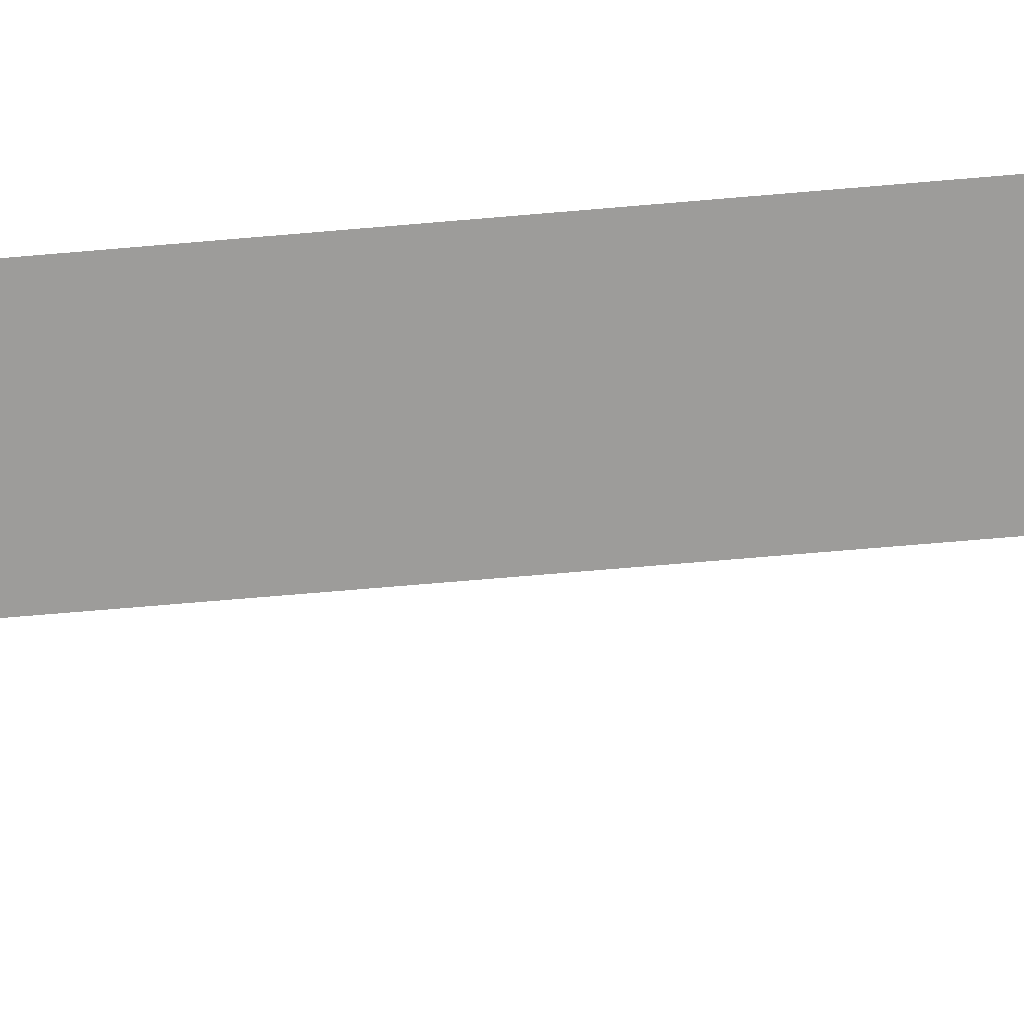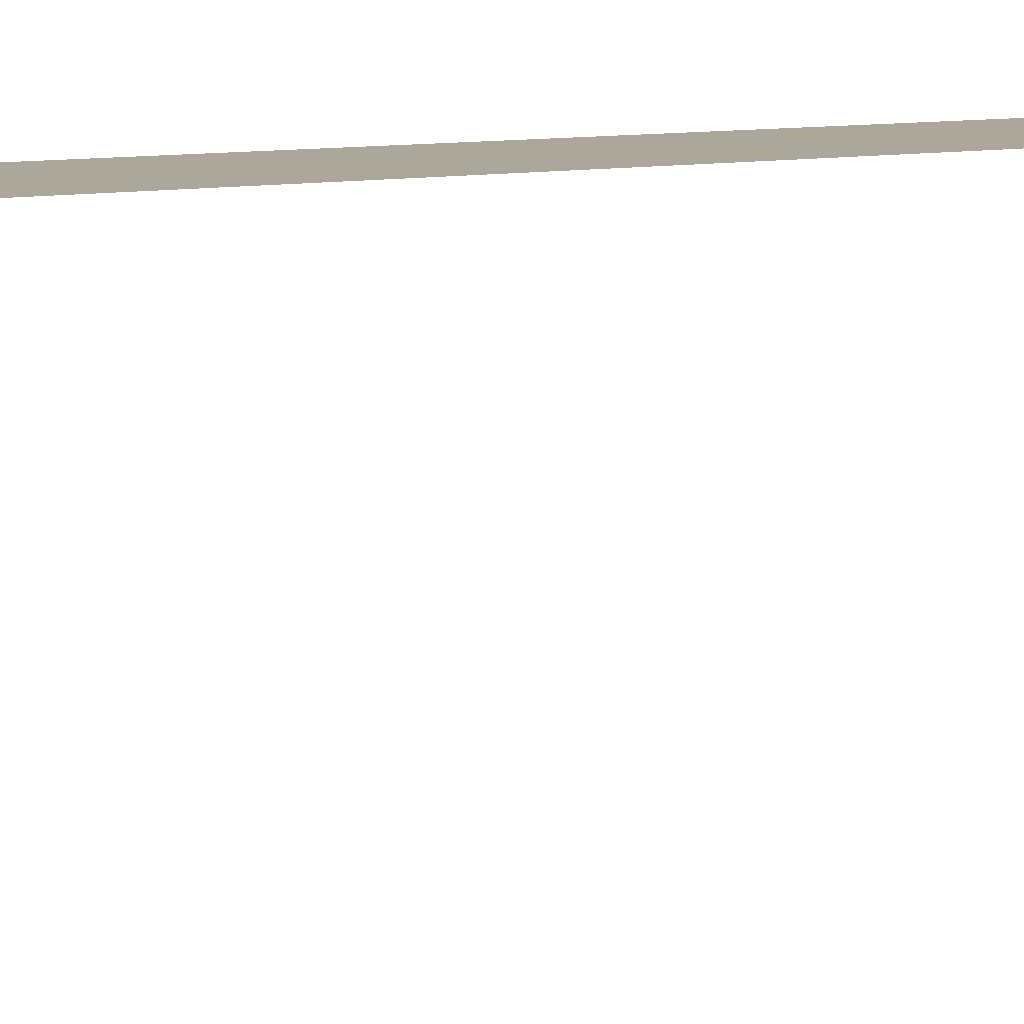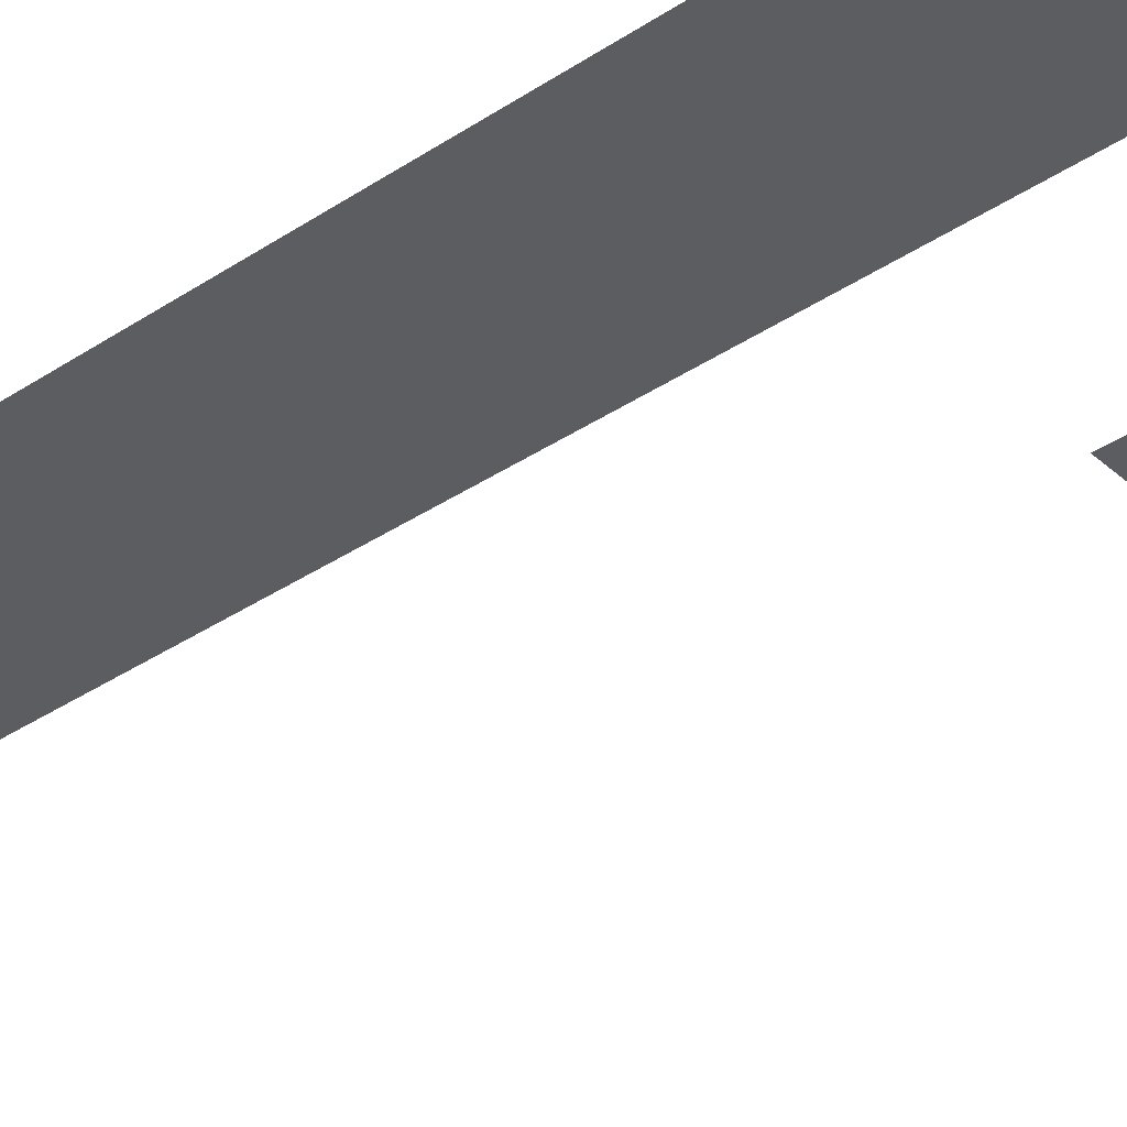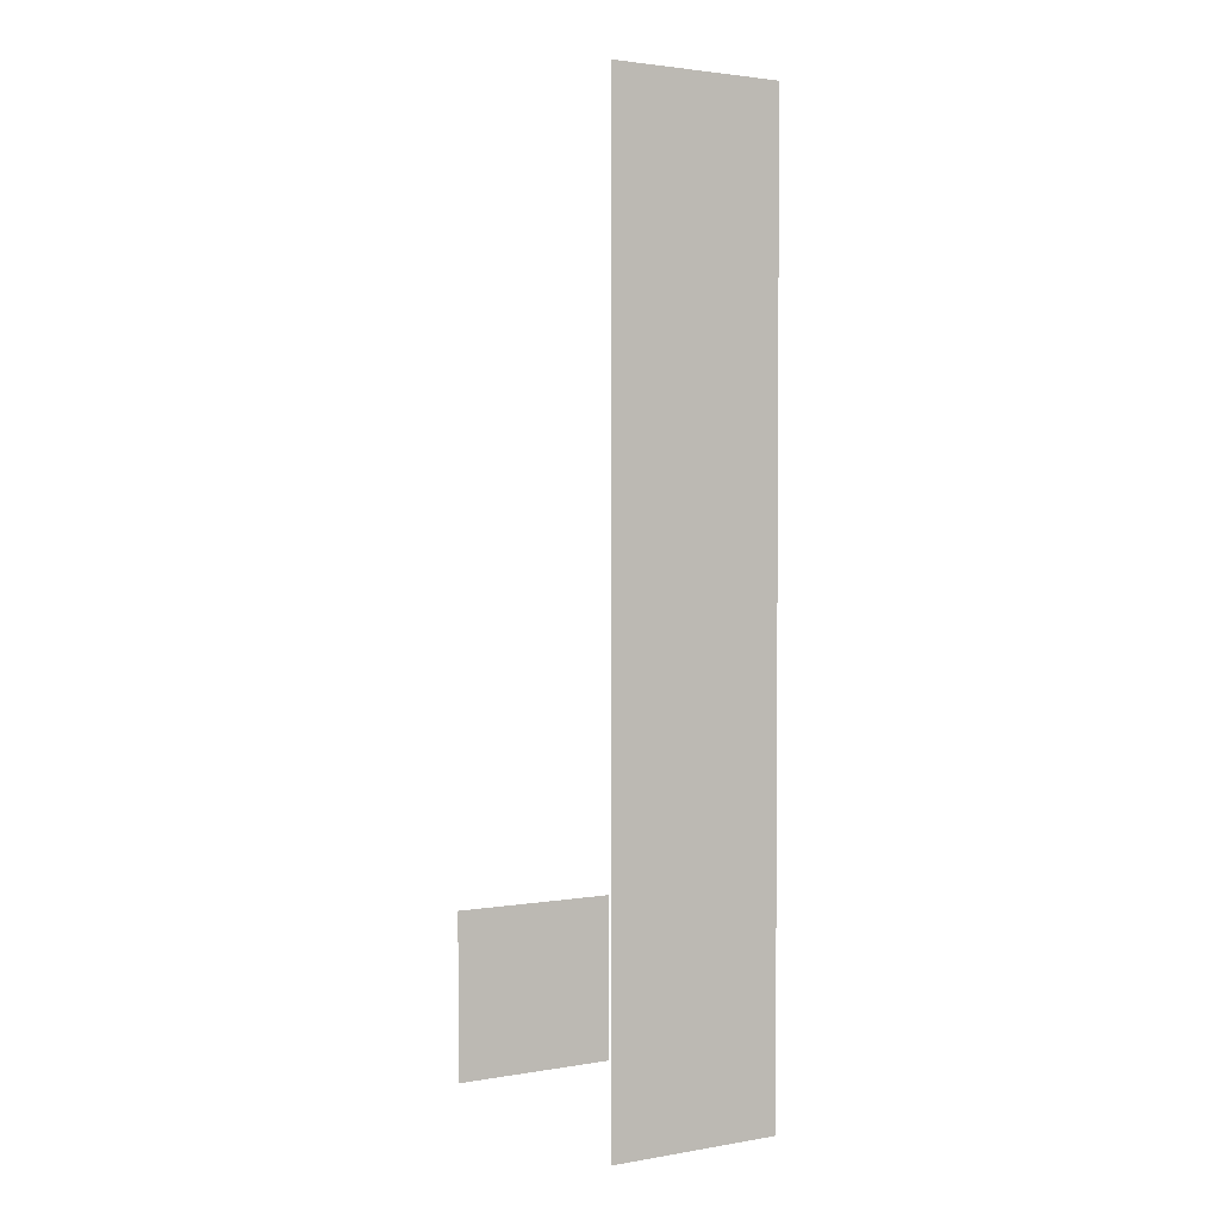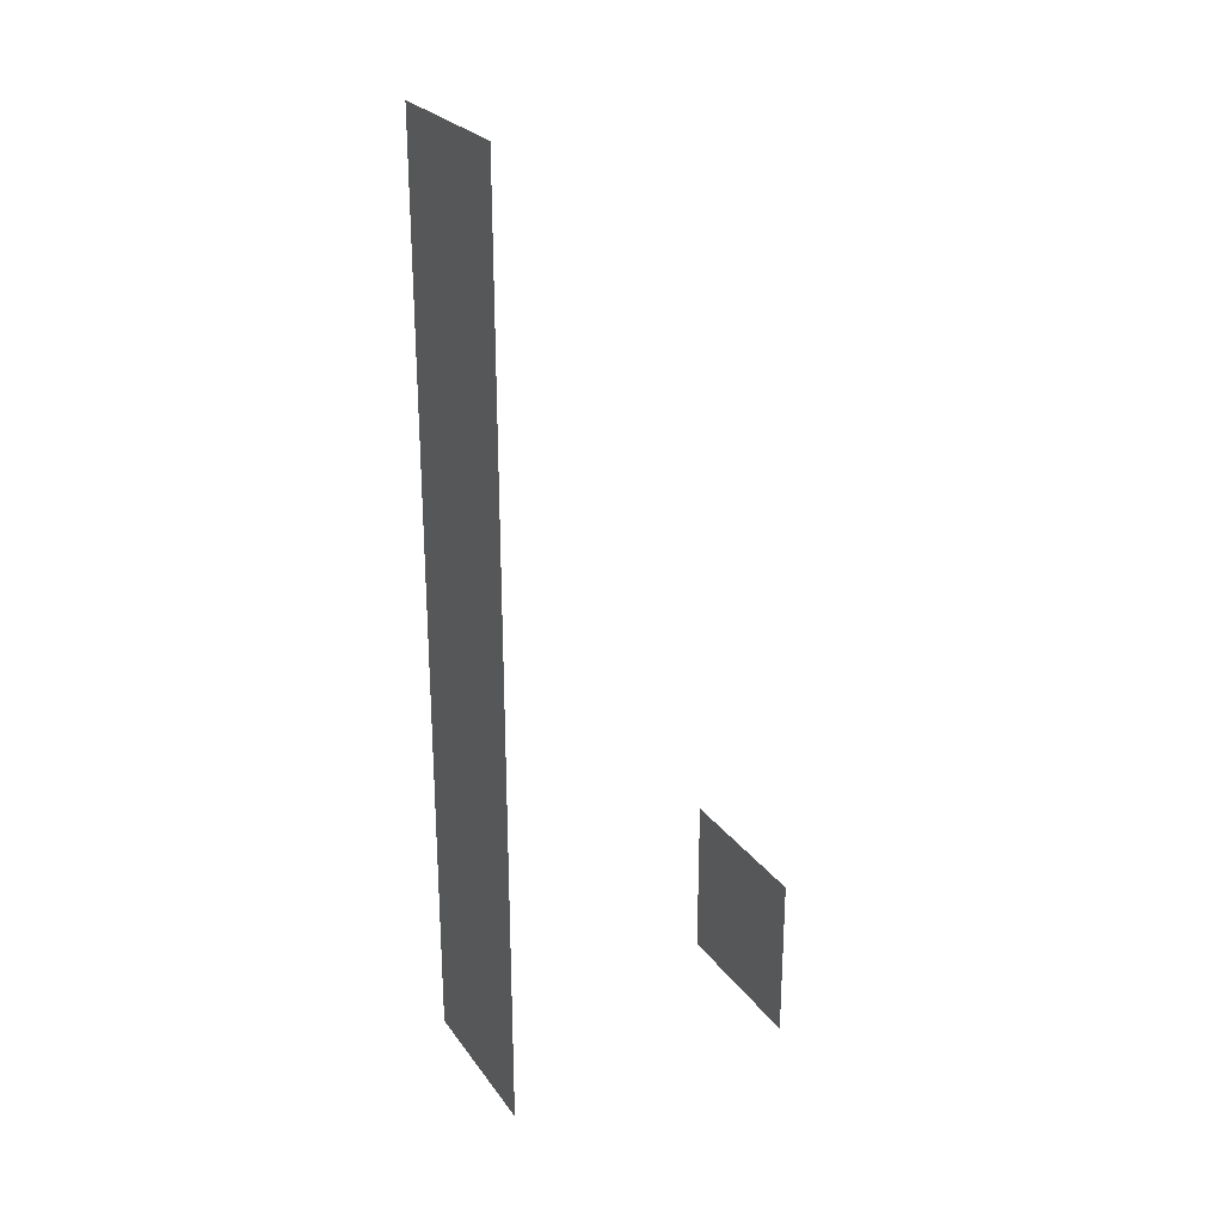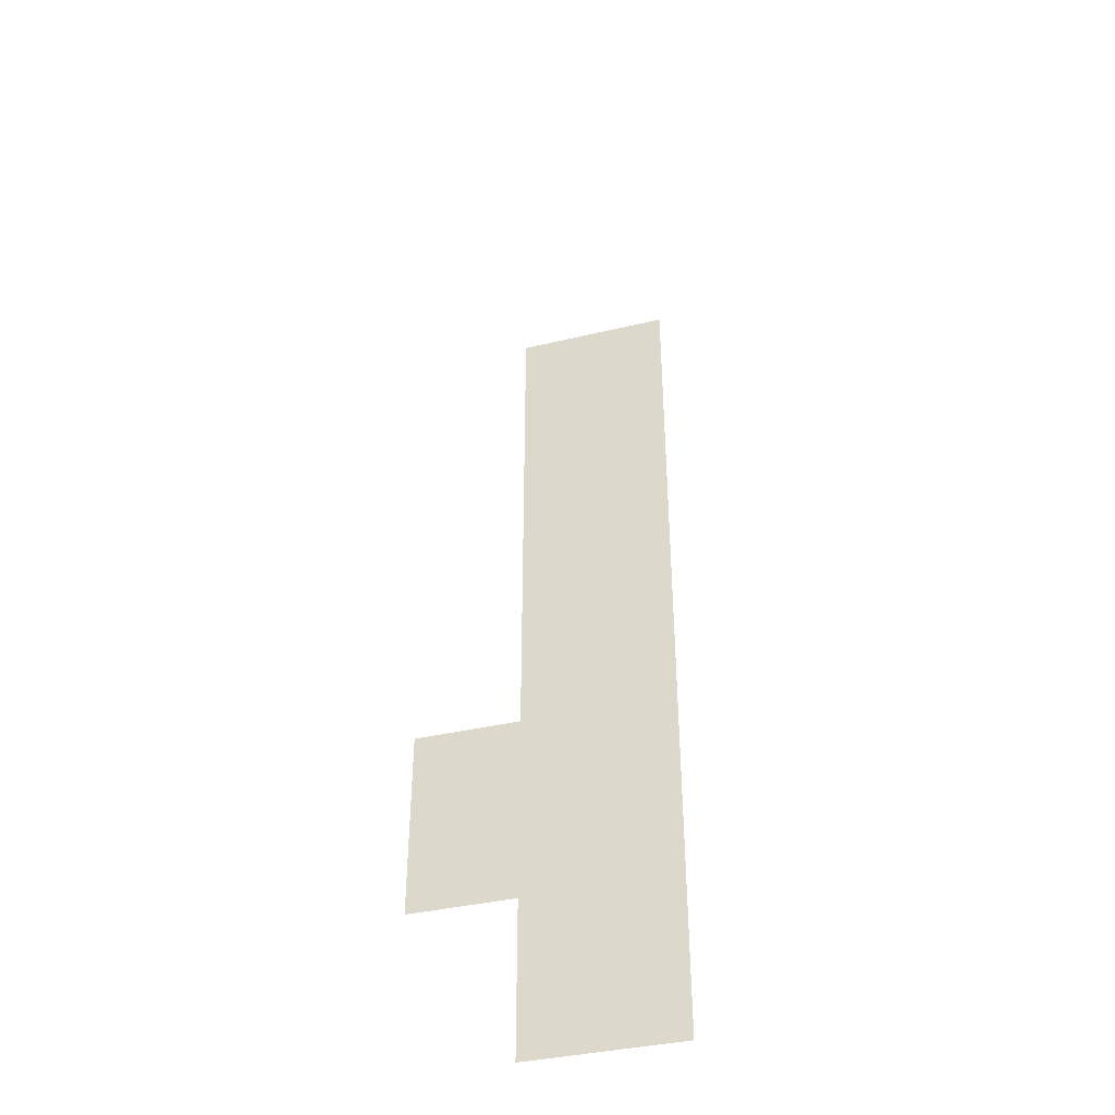
<metadata>
{"format":"obj","ext":"obj","renderer":"f3d","projection":"perspective","resolution":1024,"background":"white","views":[{"elev":-70.1,"azim":-85.1,"up":"+Y"},{"elev":8.2,"azim":-124.8,"up":"+Y"},{"elev":-36.7,"azim":130.9,"up":"+Y"},{"elev":2.6,"azim":149.9,"up":"+Z"},{"elev":25.5,"azim":-117.5,"up":"+Z"},{"elev":-38.9,"azim":16.6,"up":"+Z"}]}
</metadata>
<code>
v 2.422 -0.2631 -2.31
v 1.422 -0.2631 -2.31
v 2.422 -0.2631 -1.31
v 1.422 -0.2631 -1.31
v 1.422 1.487 -2.31
v 1.422 1.487 3.19
v 2.422 1.487 -2.31
v 2.422 1.487 3.19
v 2.422 -0.2631 -2.31
v 1.422 -0.2631 -2.31
v 2.422 -0.2631 -1.31
v 1.422 -0.2631 -1.31
v 1.422 1.487 -2.31
v 1.422 1.487 3.19
v 2.422 1.487 -2.31
v 2.422 1.487 3.19
g mesh_CC0
f 4 2 1
f 8 6 5
f 12 11 9
f 16 15 13
f 4 1 3
f 8 5 7
f 12 9 10
f 16 13 14

</code>
